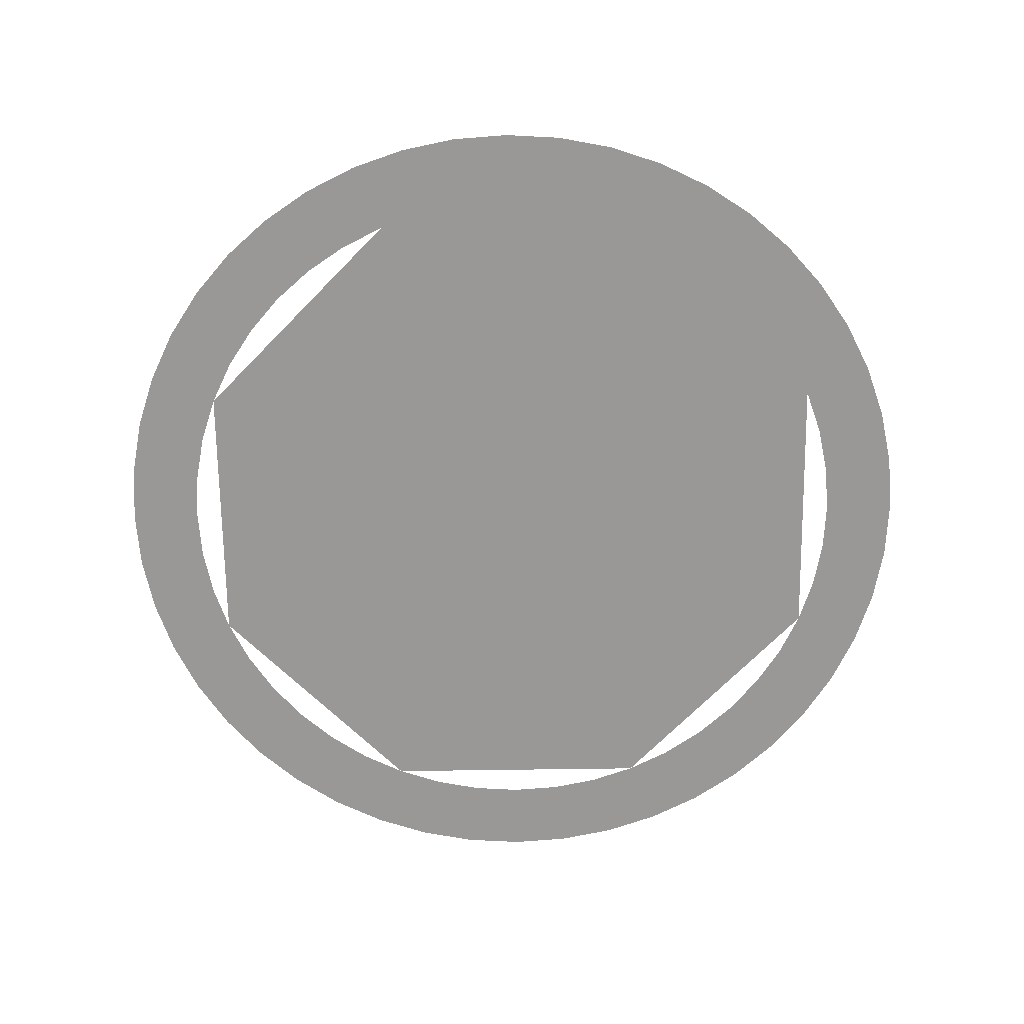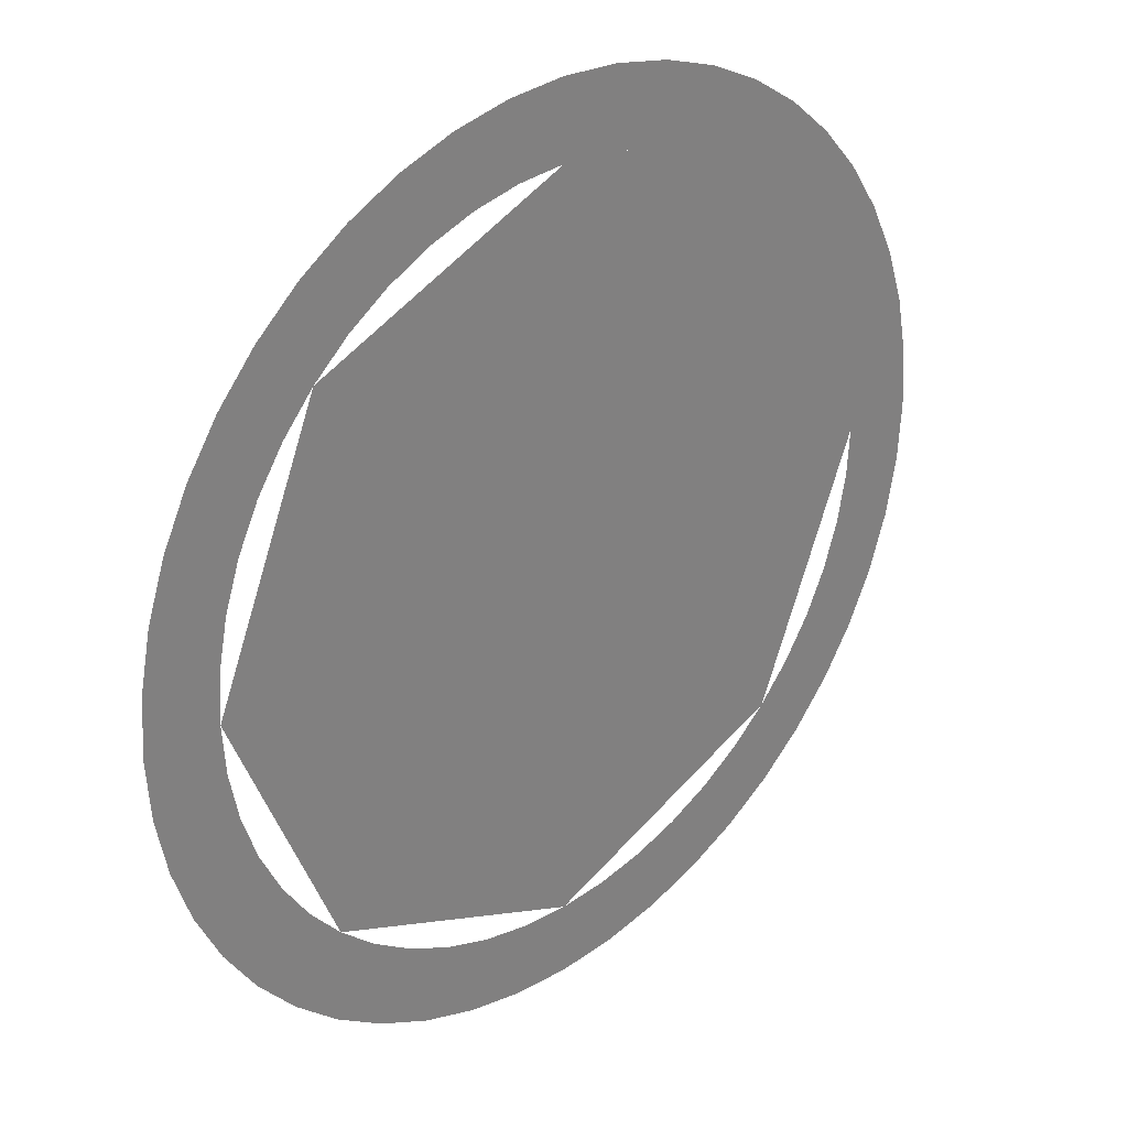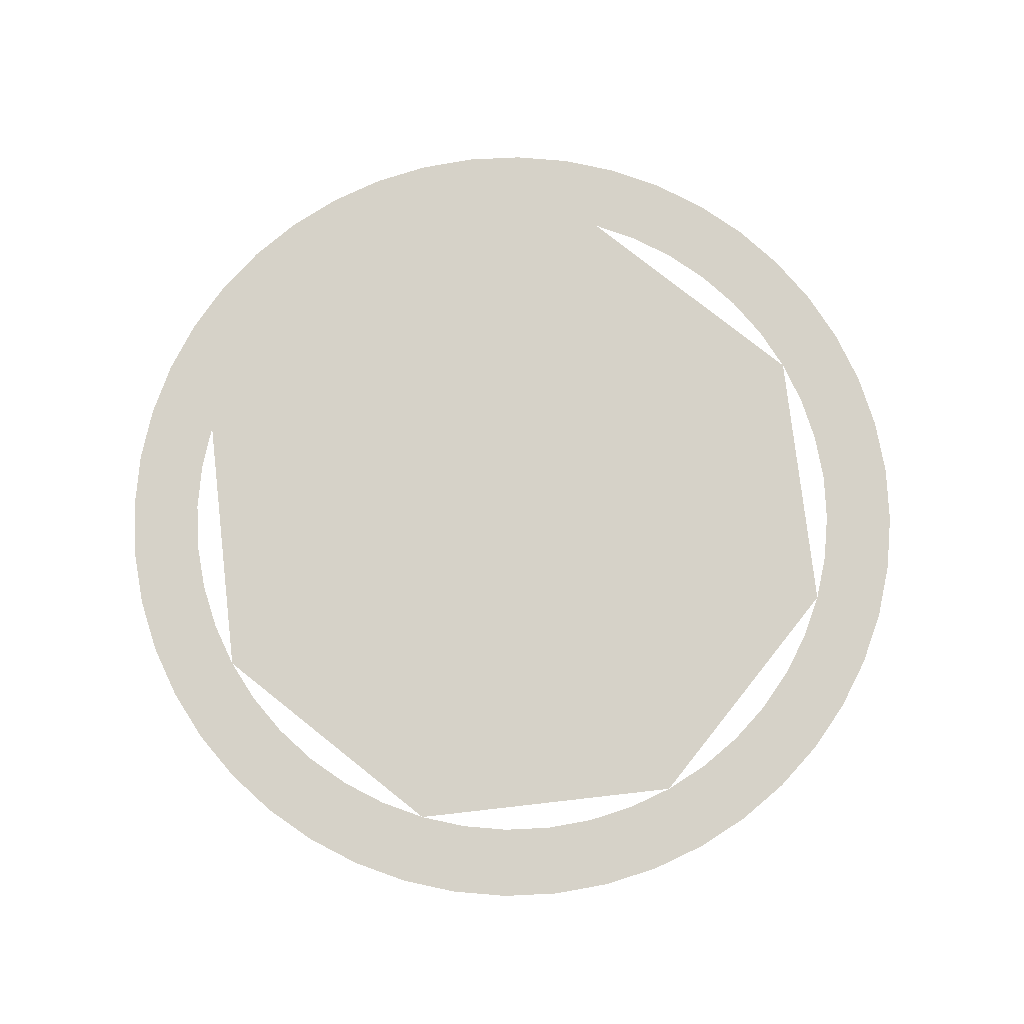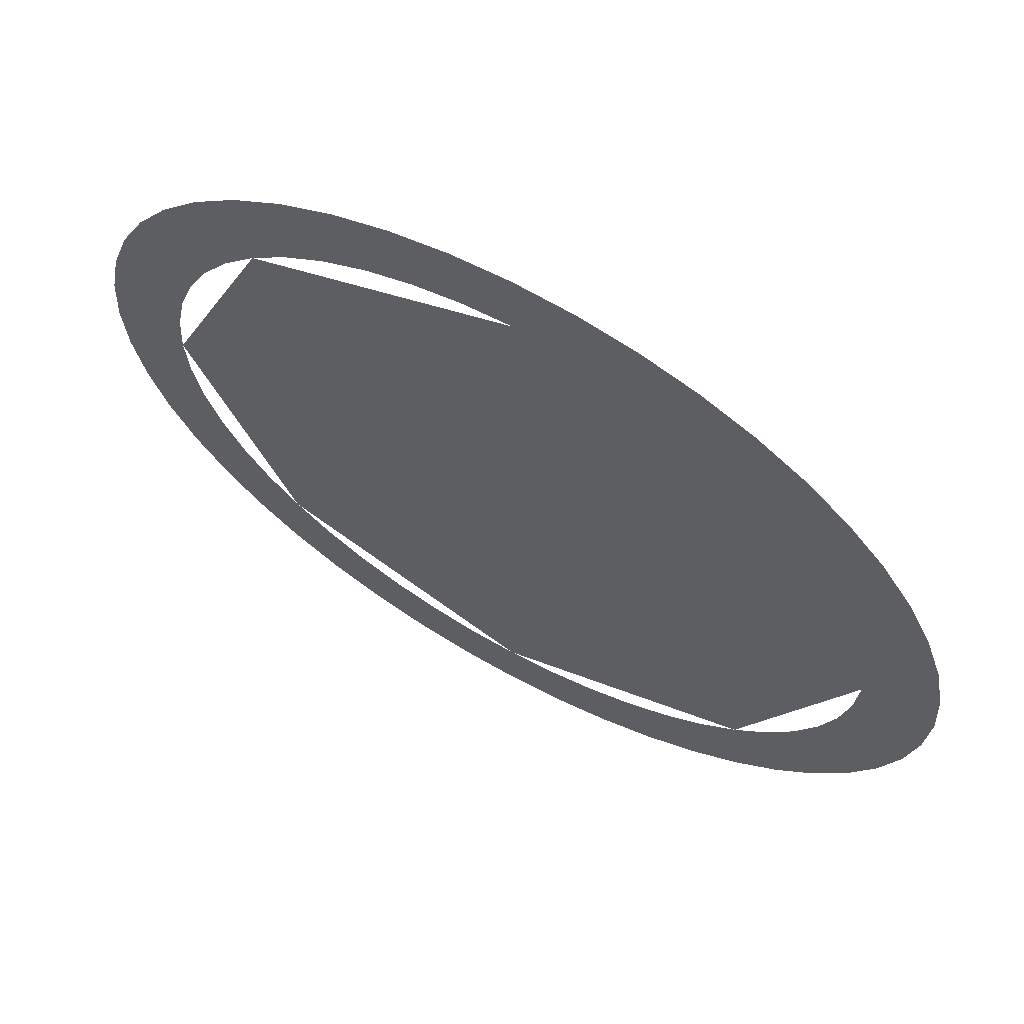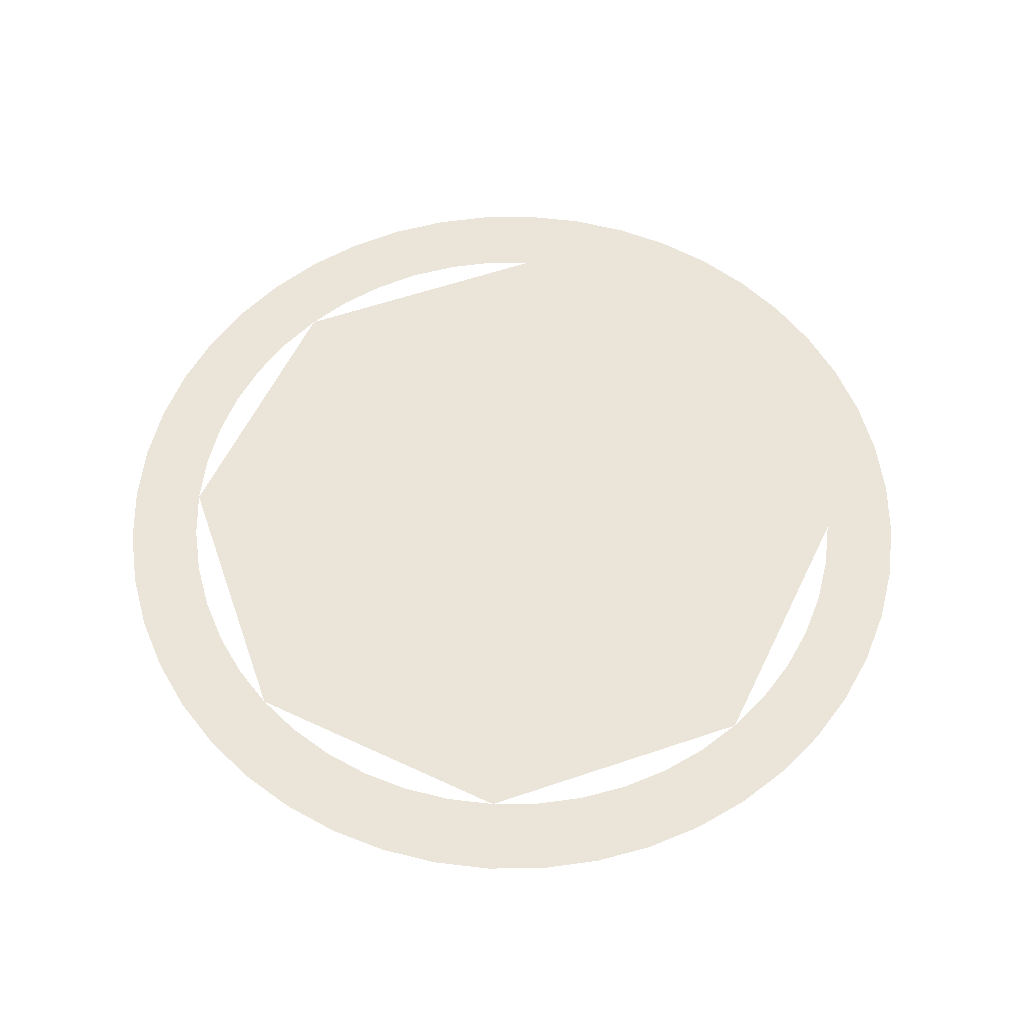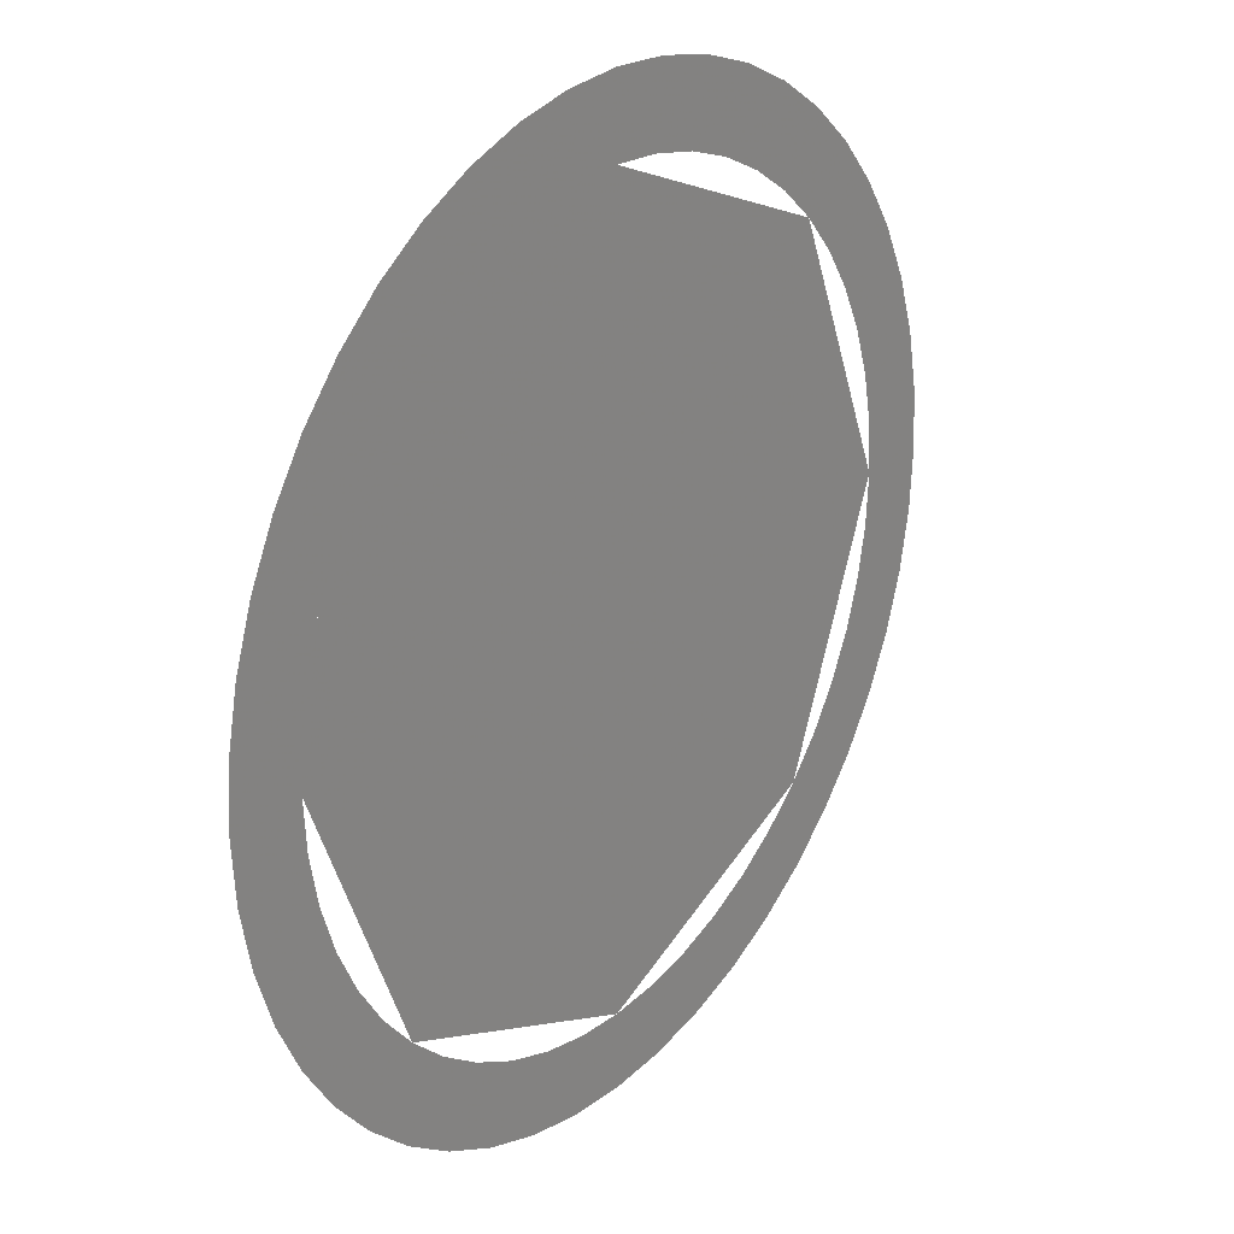
<metadata>
{"format":"obj","ext":"obj","renderer":"f3d","projection":"perspective","resolution":1024,"background":"white","views":[{"elev":-68.7,"azim":-66.7,"up":"+Y"},{"elev":30.3,"azim":137.0,"up":"+Z"},{"elev":77.5,"azim":106.0,"up":"+Y"},{"elev":65.7,"azim":-150.9,"up":"+Z"},{"elev":58.9,"azim":-176.8,"up":"+Y"},{"elev":25.3,"azim":-53.2,"up":"+Z"}]}
</metadata>
<code>
v 0.15 0 0
v 0.1487 0 0.01957
v 0.1239 0 0.01631
v 0.125 0 0
v 0.1487 0 0.01957
v 0.1449 0 0.03882
v 0.1207 0 0.03235
v 0.1239 0 0.01631
v 0.1449 0 0.03882
v 0.1386 0 0.0574
v 0.1155 0 0.04784
v 0.1207 0 0.03235
v 0.1386 0 0.0574
v 0.1299 0 0.075
v 0.1082 0 0.0625
v 0.1155 0 0.04784
v 0.1299 0 0.075
v 0.119 0 0.09132
v 0.09917 0 0.0761
v 0.1082 0 0.0625
v 0.119 0 0.09132
v 0.1061 0 0.1061
v 0.08839 0 0.08839
v 0.09917 0 0.0761
v 0.1061 0 0.1061
v 0.09132 0 0.119
v 0.0761 0 0.09917
v 0.08839 0 0.08839
v 0.09132 0 0.119
v 0.075 0 0.1299
v 0.0625 0 0.1082
v 0.0761 0 0.09917
v 0.075 0 0.1299
v 0.0574 0 0.1386
v 0.04784 0 0.1155
v 0.0625 0 0.1082
v 0.0574 0 0.1386
v 0.03882 0 0.1449
v 0.03235 0 0.1207
v 0.04784 0 0.1155
v 0.03882 0 0.1449
v 0.01957 0 0.1487
v 0.01631 0 0.1239
v 0.03235 0 0.1207
v 0.01957 0 0.1487
v 0 0 0.15
v 0 0 0.125
v 0.01631 0 0.1239
v 0 0 0.15
v -0.01957 0 0.1487
v -0.01631 0 0.1239
v 0 0 0.125
v -0.01957 0 0.1487
v -0.03882 0 0.1449
v -0.03235 0 0.1207
v -0.01631 0 0.1239
v -0.03882 0 0.1449
v -0.0574 0 0.1386
v -0.04784 0 0.1155
v -0.03235 0 0.1207
v -0.0574 0 0.1386
v -0.075 0 0.1299
v -0.0625 0 0.1082
v -0.04784 0 0.1155
v -0.075 0 0.1299
v -0.09132 0 0.119
v -0.0761 0 0.09917
v -0.0625 0 0.1082
v -0.09132 0 0.119
v -0.1061 0 0.1061
v -0.08839 0 0.08839
v -0.0761 0 0.09917
v -0.1061 0 0.1061
v -0.119 0 0.09132
v -0.09917 0 0.0761
v -0.08839 0 0.08839
v -0.119 0 0.09132
v -0.1299 0 0.075
v -0.1082 0 0.0625
v -0.09917 0 0.0761
v -0.1299 0 0.075
v -0.1386 0 0.0574
v -0.1155 0 0.04784
v -0.1082 0 0.0625
v -0.1386 0 0.0574
v -0.1449 0 0.03882
v -0.1207 0 0.03235
v -0.1155 0 0.04784
v -0.1449 0 0.03882
v -0.1487 0 0.01957
v -0.1239 0 0.01631
v -0.1207 0 0.03235
v -0.1487 0 0.01957
v -0.15 0 0
v -0.125 0 0
v -0.1239 0 0.01631
v -0.15 0 0
v -0.1487 0 -0.01957
v -0.1239 0 -0.01631
v -0.125 0 0
v -0.1487 0 -0.01957
v -0.1449 0 -0.03882
v -0.1207 0 -0.03235
v -0.1239 0 -0.01631
v -0.1449 0 -0.03882
v -0.1386 0 -0.0574
v -0.1155 0 -0.04784
v -0.1207 0 -0.03235
v -0.1386 0 -0.0574
v -0.1299 0 -0.075
v -0.1082 0 -0.0625
v -0.1155 0 -0.04784
v -0.1299 0 -0.075
v -0.119 0 -0.09132
v -0.09917 0 -0.0761
v -0.1082 0 -0.0625
v -0.119 0 -0.09132
v -0.1061 0 -0.1061
v -0.08839 0 -0.08839
v -0.09917 0 -0.0761
v -0.1061 0 -0.1061
v -0.09132 0 -0.119
v -0.0761 0 -0.09917
v -0.08839 0 -0.08839
v -0.09132 0 -0.119
v -0.075 0 -0.1299
v -0.0625 0 -0.1082
v -0.0761 0 -0.09917
v -0.075 0 -0.1299
v -0.0574 0 -0.1386
v -0.04784 0 -0.1155
v -0.0625 0 -0.1082
v -0.0574 0 -0.1386
v -0.03882 0 -0.1449
v -0.03235 0 -0.1207
v -0.04784 0 -0.1155
v -0.03882 0 -0.1449
v -0.01957 0 -0.1487
v -0.01631 0 -0.1239
v -0.03235 0 -0.1207
v -0.01957 0 -0.1487
v 0 0 -0.15
v 0 0 -0.125
v -0.01631 0 -0.1239
v 0 0 -0.15
v 0.01957 0 -0.1487
v 0.01631 0 -0.1239
v 0 0 -0.125
v 0.01957 0 -0.1487
v 0.03882 0 -0.1449
v 0.03235 0 -0.1207
v 0.01631 0 -0.1239
v 0.03882 0 -0.1449
v 0.0574 0 -0.1386
v 0.04784 0 -0.1155
v 0.03235 0 -0.1207
v 0.0574 0 -0.1386
v 0.075 0 -0.1299
v 0.0625 0 -0.1082
v 0.04784 0 -0.1155
v 0.075 0 -0.1299
v 0.09132 0 -0.119
v 0.0761 0 -0.09917
v 0.0625 0 -0.1082
v 0.09132 0 -0.119
v 0.1061 0 -0.1061
v 0.08839 0 -0.08839
v 0.0761 0 -0.09917
v 0.1061 0 -0.1061
v 0.119 0 -0.09132
v 0.09917 0 -0.0761
v 0.08839 0 -0.08839
v 0.119 0 -0.09132
v 0.1299 0 -0.075
v 0.1082 0 -0.0625
v 0.09917 0 -0.0761
v 0.1299 0 -0.075
v 0.1386 0 -0.0574
v 0.1155 0 -0.04784
v 0.1082 0 -0.0625
v 0.1386 0 -0.0574
v 0.1449 0 -0.03882
v 0.1207 0 -0.03235
v 0.1155 0 -0.04784
v 0.1449 0 -0.03882
v 0.1487 0 -0.01957
v 0.1239 0 -0.01631
v 0.1207 0 -0.03235
v 0.1487 0 -0.01957
v 0.15 0 0
v 0.125 0 0
v 0.1239 0 -0.01631
v -0.04 0 0.03
v 0.0025 0 0.03
v -0.009948 0 0.06005
v -0.04 0 0.03
v -0.009948 0 0.06005
v -0.04 0 0.0725
v -0.04 0 0.03
v -0.04 0 0.0725
v -0.07005 0 0.06005
v -0.04 0 0.03
v -0.07005 0 0.06005
v -0.0825 0 0.03
v -0.04 0 0.03
v -0.0825 0 0.03
v -0.07005 0 -5.2e-05
v -0.04 0 0.03
v -0.07005 0 -5.2e-05
v -0.04 0 -0.0125
v -0.04 0 0.03
v -0.04 0 -0.0125
v -0.009948 0 -5.2e-05
v -0.04 0 0.03
v -0.009948 0 -5.2e-05
v 0.0025 0 0.03
v 0.0025 0 0.0725
v -0.009948 0 0.06005
v 0.0025 0 0.03
v 0.0025 0 0.0725
v -0.04 0 0.0725
v -0.009948 0 0.06005
v -0.0825 0 0.0725
v -0.07005 0 0.06005
v -0.04 0 0.0725
v -0.0825 0 0.0725
v -0.0825 0 0.03
v -0.07005 0 0.06005
v -0.0825 0 -0.0125
v -0.07005 0 -5.2e-05
v -0.0825 0 0.03
v -0.0825 0 -0.0125
v -0.04 0 -0.0125
v -0.07005 0 -5.2e-05
v 0.0025 0 -0.0125
v -0.009948 0 -5.2e-05
v -0.04 0 -0.0125
v 0.0025 0 -0.0125
v 0.0025 0 0.03
v -0.009948 0 -5.2e-05
v 0.125 0 0
v 0.08839 0 0.08839
v 0 0 0.125
v -0.08839 0 0.08839
v 0 0 0.125
v -0.01631 0 0.1239
v -0.0761 0 0.09917
v -0.0761 0 0.09917
v -0.01631 0 0.1239
v -0.03235 0 0.1207
v -0.0625 0 0.1082
v -0.0625 0 0.1082
v -0.03235 0 0.1207
v -0.04784 0 0.1155
v -0.08839 0 0.08839
v -0.125 0 0
v -0.1239 0 0.01631
v -0.09917 0 0.0761
v -0.09917 0 0.0761
v -0.1239 0 0.01631
v -0.1207 0 0.03235
v -0.1082 0 0.0625
v -0.1082 0 0.0625
v -0.1207 0 0.03235
v -0.1155 0 0.04784
v -0.125 0 0
v -0.08839 0 -0.08839
v 0 0 -0.125
v 0.125 0 0
v 0.08839 0 -0.08839
v 0 0 -0.125
v 0.125 0 0
v 0.05 0 0.01
v 0.04675 0 -0.02656
v 0.125 0 0
v 0.04675 0 -0.02656
v 0.0371 0 -0.06198
v 0.125 0 0
v 0.0371 0 -0.06198
v 0.02135 0 -0.09514
v 0.125 0 0
v 0.02135 0 -0.09514
v 0 0 -0.125
v 0.0025 0 0.0725
v 0.05 0 0.01
v 0.125 0 0
v 0 0 0.125
v 0.0025 0 0.0725
v 0 0 0.125
v -0.04 0 0.0725
v 0.0025 0 0.0725
v 0.0025 0 0.03
v 0.04675 0 -0.02656
v 0.05 0 0.01
v -0.0825 0 0.0725
v -0.04 0 0.0725
v 0 0 0.125
v -0.08839 0 0.08839
v -0.0825 0 0.0725
v -0.08839 0 0.08839
v -0.125 0 0
v -0.0825 0 0.03
v -0.0825 0 -0.0125
v -0.0825 0 0.03
v -0.125 0 0
v -0.0825 0 -0.0125
v -0.125 0 0
v 0 0 -0.125
v -0.0825 0 -0.0125
v 0 0 -0.125
v 0.02135 0 -0.09514
v -0.04 0 -0.0125
v 0.0025 0 -0.0125
v -0.04 0 -0.0125
v 0.02135 0 -0.09514
v 0.0371 0 -0.06198
v 0.0025 0 -0.0125
v 0.0371 0 -0.06198
v 0.04675 0 -0.02656
v 0.0025 0 0.03
g mesh7309940
f 1 2 3
f 3 4 1
f 5 6 7
f 7 8 5
f 9 10 11
f 11 12 9
f 13 14 15
f 15 16 13
f 17 18 19
f 19 20 17
f 21 22 23
f 23 24 21
f 25 26 27
f 27 28 25
f 29 30 31
f 31 32 29
f 33 34 35
f 35 36 33
f 37 38 39
f 39 40 37
f 41 42 43
f 43 44 41
f 45 46 47
f 47 48 45
f 49 50 51
f 51 52 49
f 53 54 55
f 55 56 53
f 57 58 59
f 59 60 57
f 61 62 63
f 63 64 61
f 65 66 67
f 67 68 65
f 69 70 71
f 71 72 69
f 73 74 75
f 75 76 73
f 77 78 79
f 79 80 77
f 81 82 83
f 83 84 81
f 85 86 87
f 87 88 85
f 89 90 91
f 91 92 89
f 93 94 95
f 95 96 93
f 97 98 99
f 99 100 97
f 101 102 103
f 103 104 101
f 105 106 107
f 107 108 105
f 109 110 111
f 111 112 109
f 113 114 115
f 115 116 113
f 117 118 119
f 119 120 117
f 121 122 123
f 123 124 121
f 125 126 127
f 127 128 125
f 129 130 131
f 131 132 129
f 133 134 135
f 135 136 133
f 137 138 139
f 139 140 137
f 141 142 143
f 143 144 141
f 145 146 147
f 147 148 145
f 149 150 151
f 151 152 149
f 153 154 155
f 155 156 153
f 157 158 159
f 159 160 157
f 161 162 163
f 163 164 161
f 165 166 167
f 167 168 165
f 169 170 171
f 171 172 169
f 173 174 175
f 175 176 173
f 177 178 179
f 179 180 177
f 181 182 183
f 183 184 181
f 185 186 187
f 187 188 185
f 189 190 191
f 191 192 189
g mesh7309942
f 193 194 195
f 196 197 198
f 199 200 201
f 202 203 204
f 205 206 207
f 208 209 210
f 211 212 213
f 214 215 216
g mesh7309944
f 217 218 219
f 220 221 222
f 223 224 225
f 226 227 228
f 229 230 231
f 232 233 234
f 235 236 237
f 238 239 240
g mesh7309946
f 241 242 243
g mesh7309948
f 244 245 246
f 246 247 244
f 248 249 250
f 250 251 248
f 252 253 254
g mesh7309950
f 255 257 256
f 257 255 258
f 259 261 260
f 261 259 262
f 263 265 264
g mesh7309952
f 266 267 268
g mesh7309954
f 269 271 270
f 272 273 274
f 275 276 277
f 278 279 280
f 281 282 283
f 284 285 286
f 286 287 284
f 288 289 290
f 291 292 293
f 293 294 291
f 295 296 297
f 297 298 295
f 299 300 301
f 301 302 299
f 303 304 305
f 306 307 308
f 309 310 311
f 311 312 309
f 313 314 315
f 315 316 313
f 317 318 319
f 319 320 317

</code>
